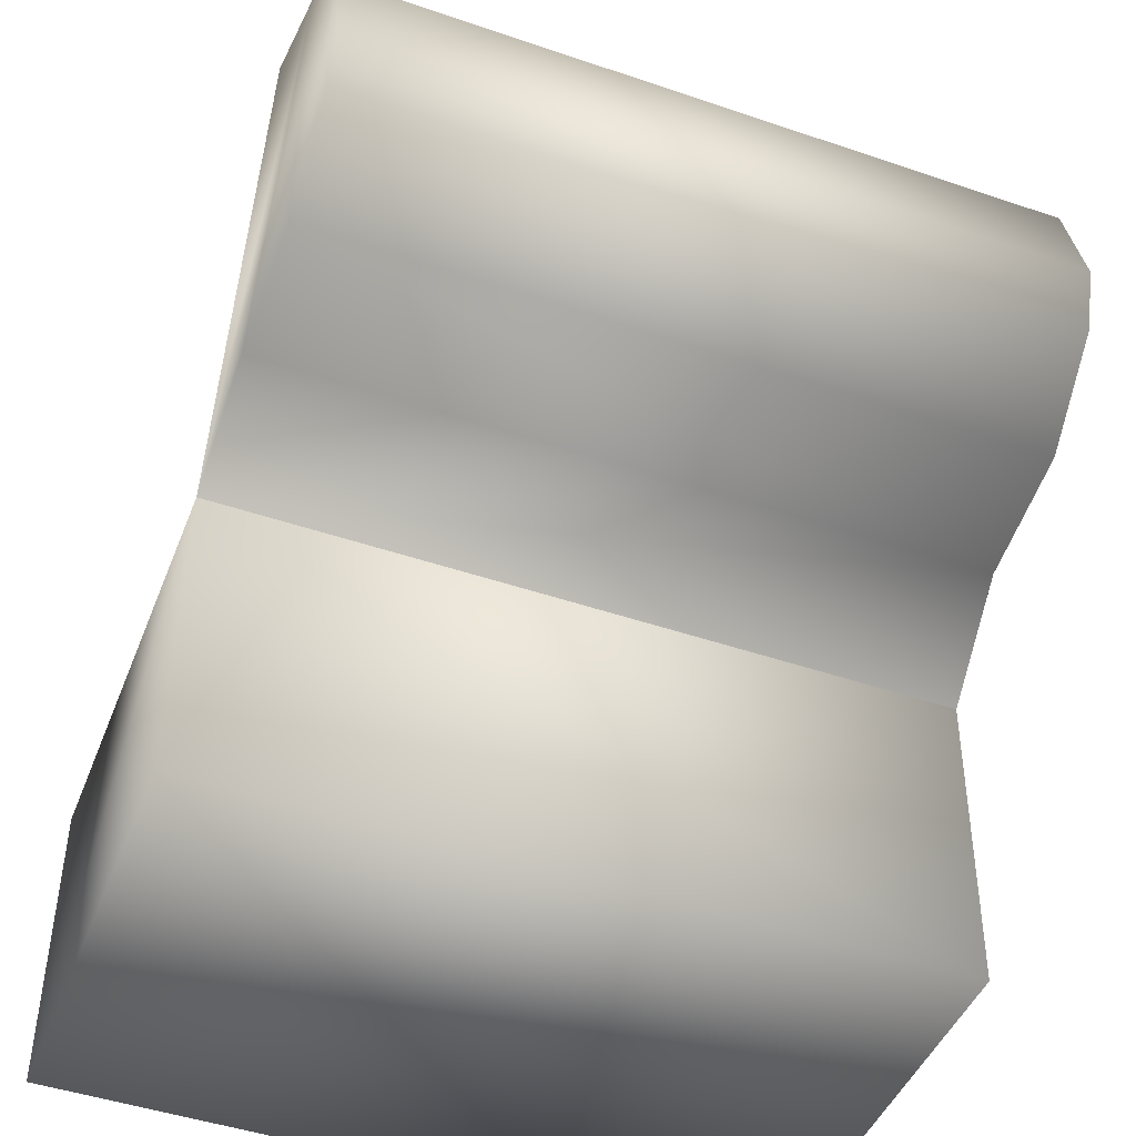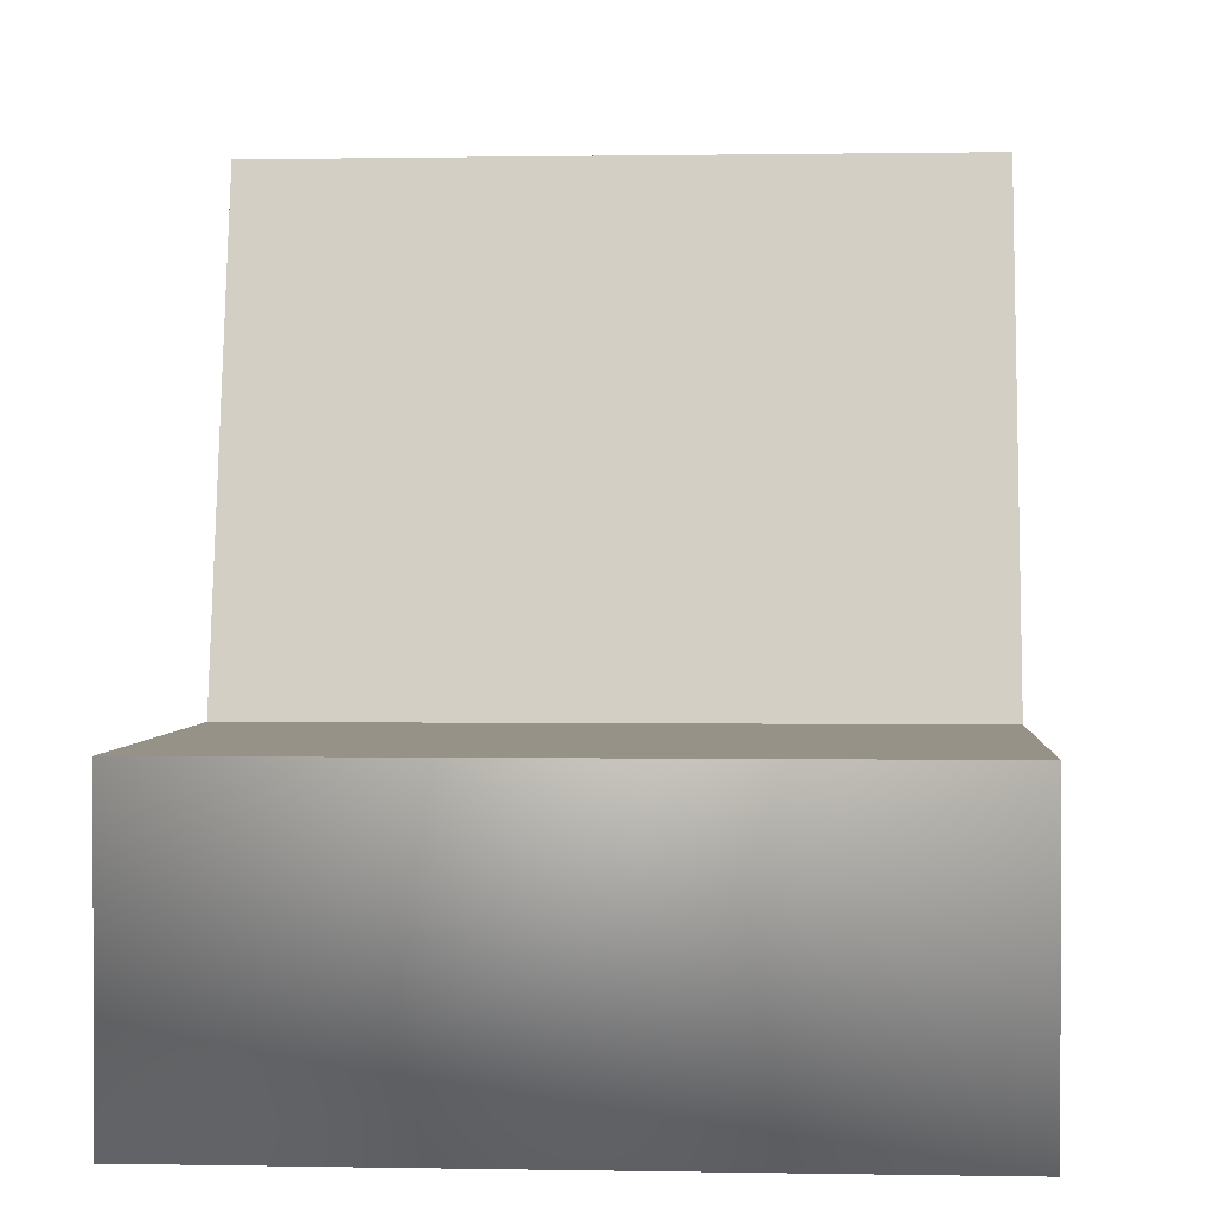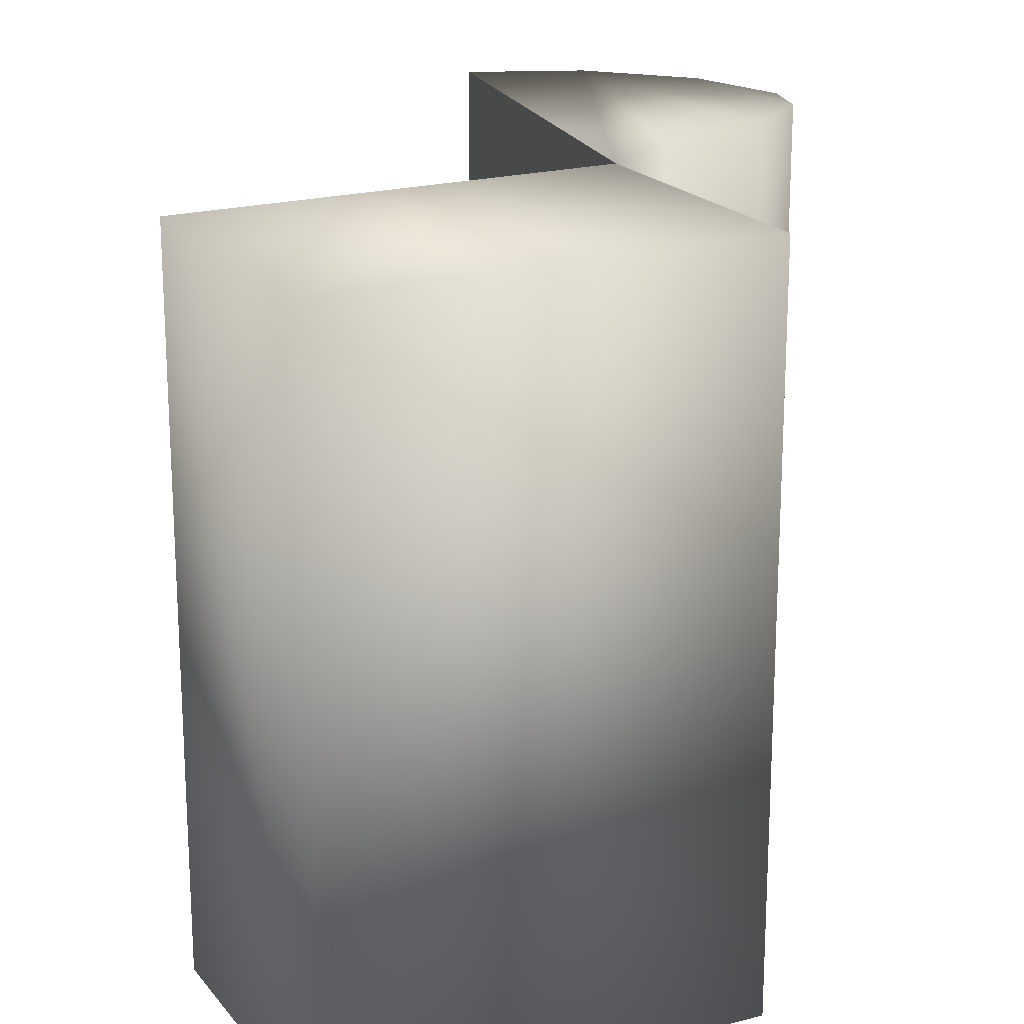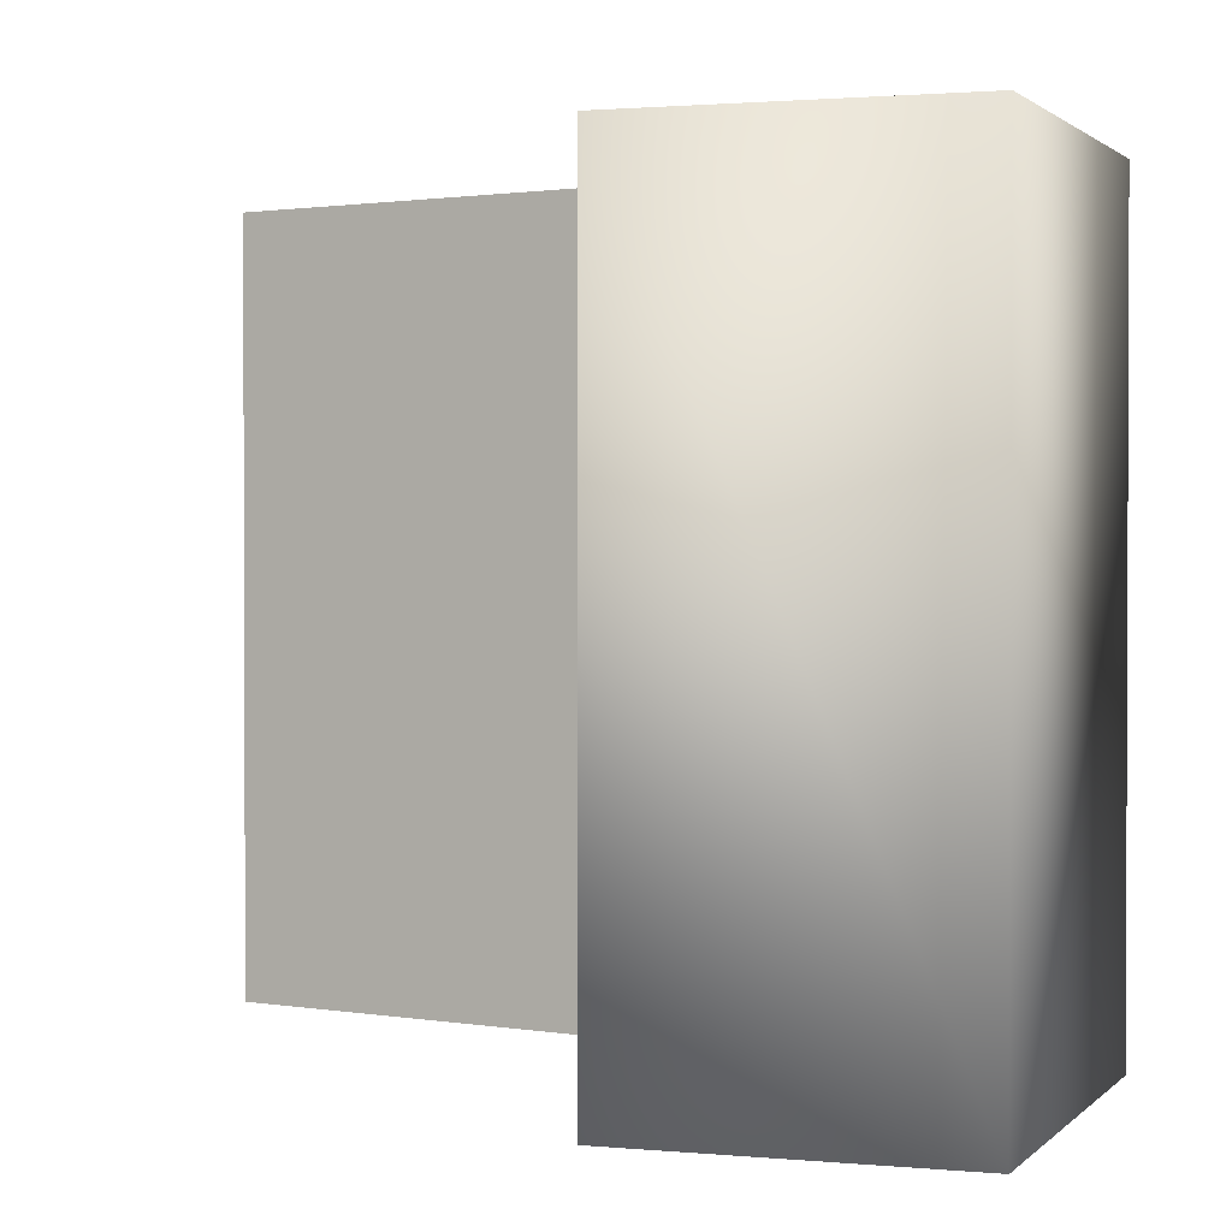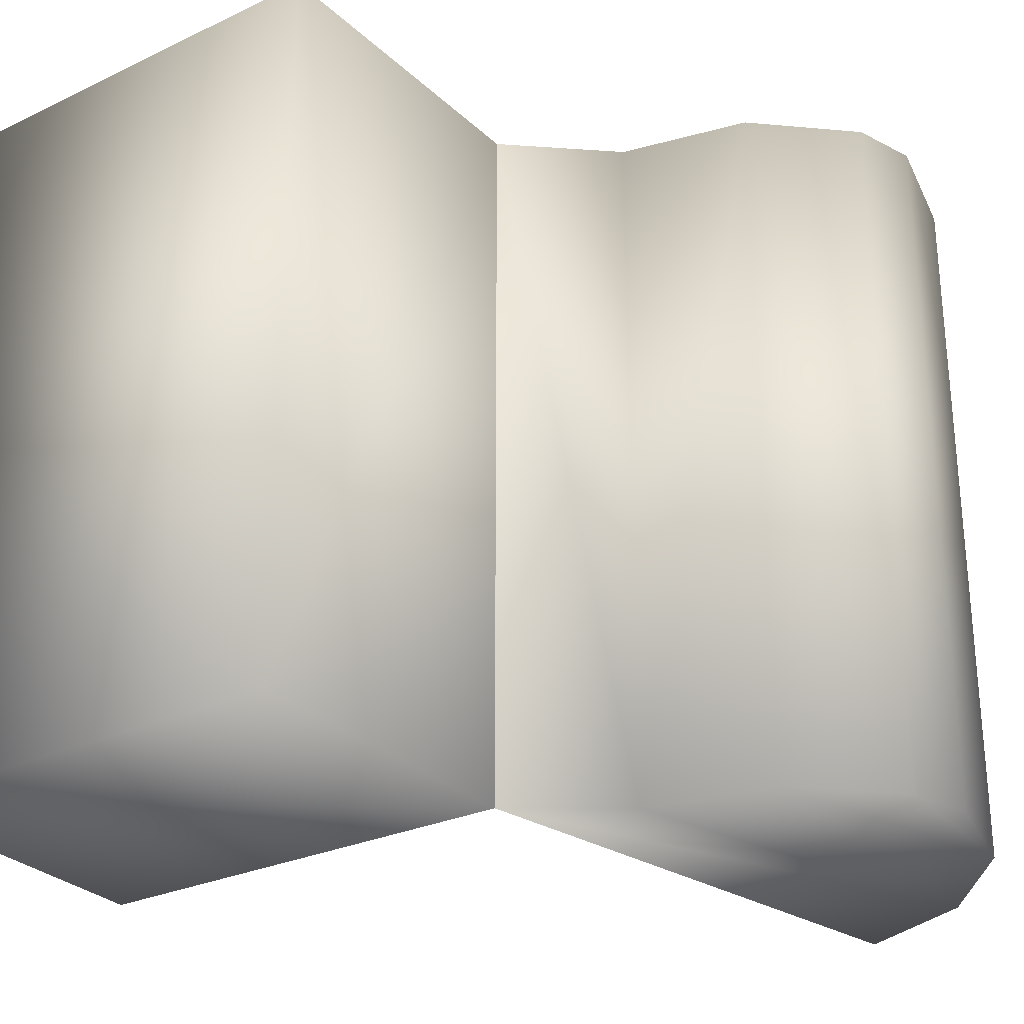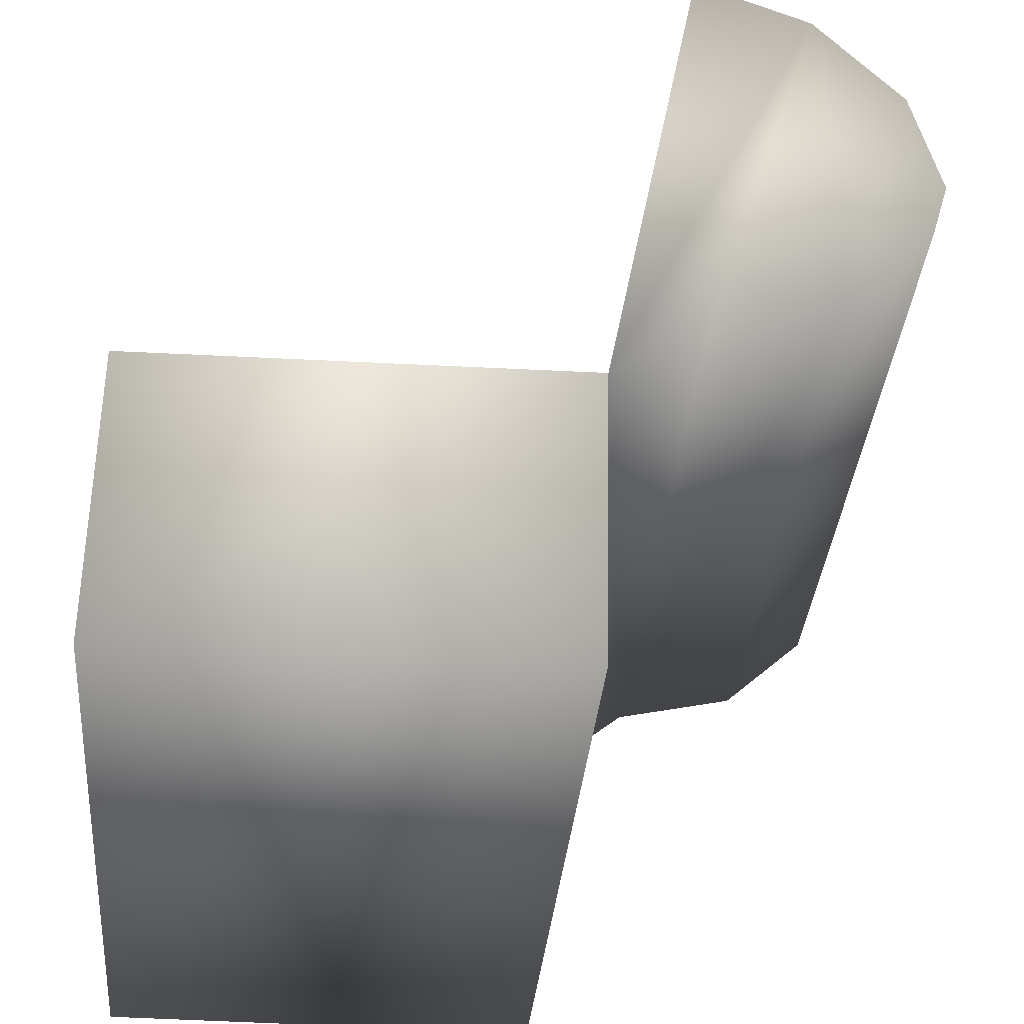
<metadata>
{"format":"obj","ext":"obj","renderer":"f3d","projection":"perspective","resolution":1024,"background":"white","views":[{"elev":-46.4,"azim":68.7,"up":"+Y"},{"elev":0.7,"azim":-86.1,"up":"+Y"},{"elev":19.3,"azim":-26.7,"up":"+Z"},{"elev":1.4,"azim":-70.7,"up":"+Z"},{"elev":-28.9,"azim":35.2,"up":"+Z"},{"elev":-35.7,"azim":-5.0,"up":"+Y"}]}
</metadata>
<code>
o cofre
v 1.96 2.696 -3.164
v 1.96 2.696 3.17
v 2.832 7.205 3.14
v 2.832 7.205 -3.132
v -1.895 2.668 -3.132
v -1.895 2.668 3.14
v 2.833 3.407 -3.134
v 2.833 3.407 3.14
v 4.7 4.37 3.14
v 4.7 4.37 -3.134
v 4.863 4.91 -3.134
v 4.863 4.91 3.14
v 4.616 5.925 -3.134
v 4.616 5.925 3.14
v 3.849 6.79 3.14
v 3.935 3.659 3.14
v -1.895 0 -3.132
v -1.895 -0 3.14
v 1.896 0 -3.166
v 1.896 -0 3.172
v 3.849 6.79 -3.134
v 3.935 3.659 -3.134
f 1 2 3 4
f 2 1 5 6
f 7 8 2 1
f 9 10 11 12
f 12 11 13 14
f 15 8 16 14
f 6 5 17 18
f 18 17 19 20
f 14 16 9 12
f 19 1 2 20
f 18 20 2 6
f 4 3 15 21
f 2 8 15 3
f 22 10 9 16
f 14 13 21 15
f 21 13 22 7
f 13 11 10 22
f 17 5 1 19
f 1 4 21 7
f 7 22 16 8

</code>
